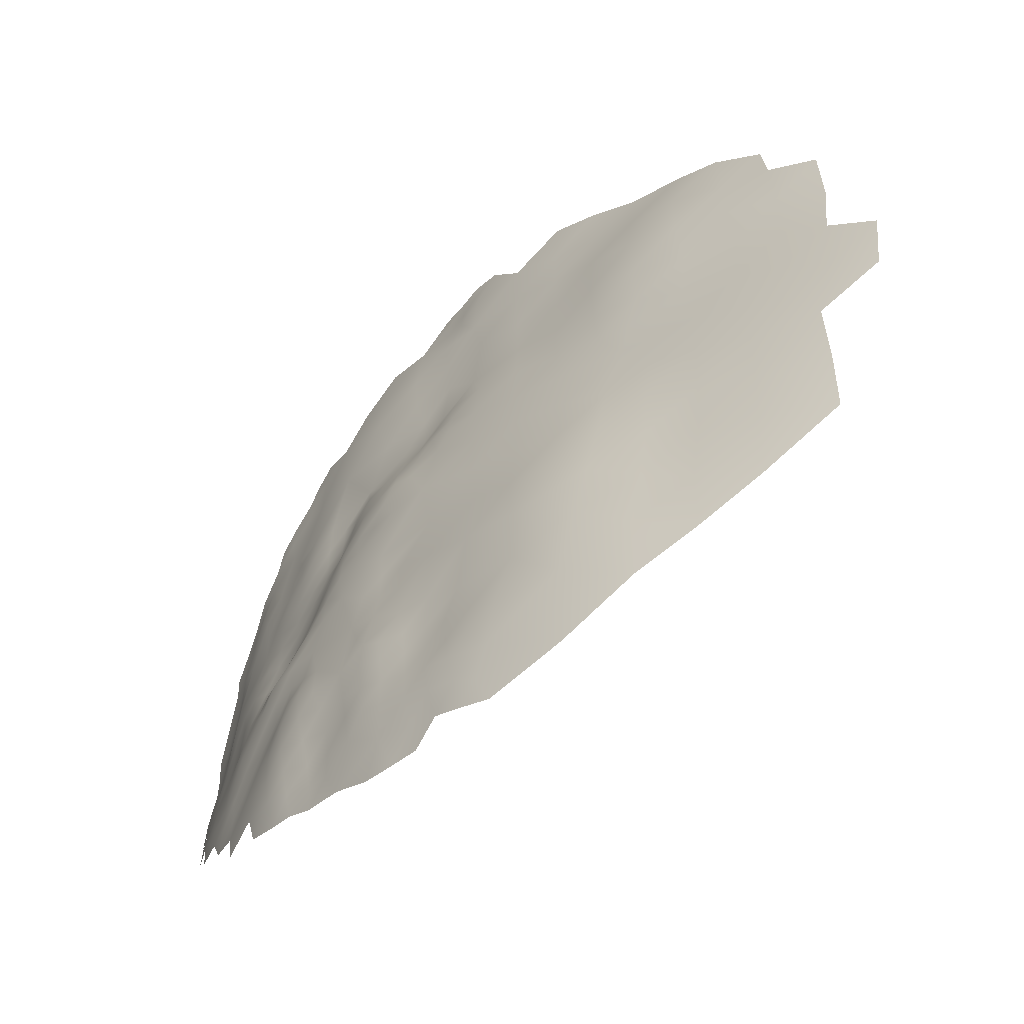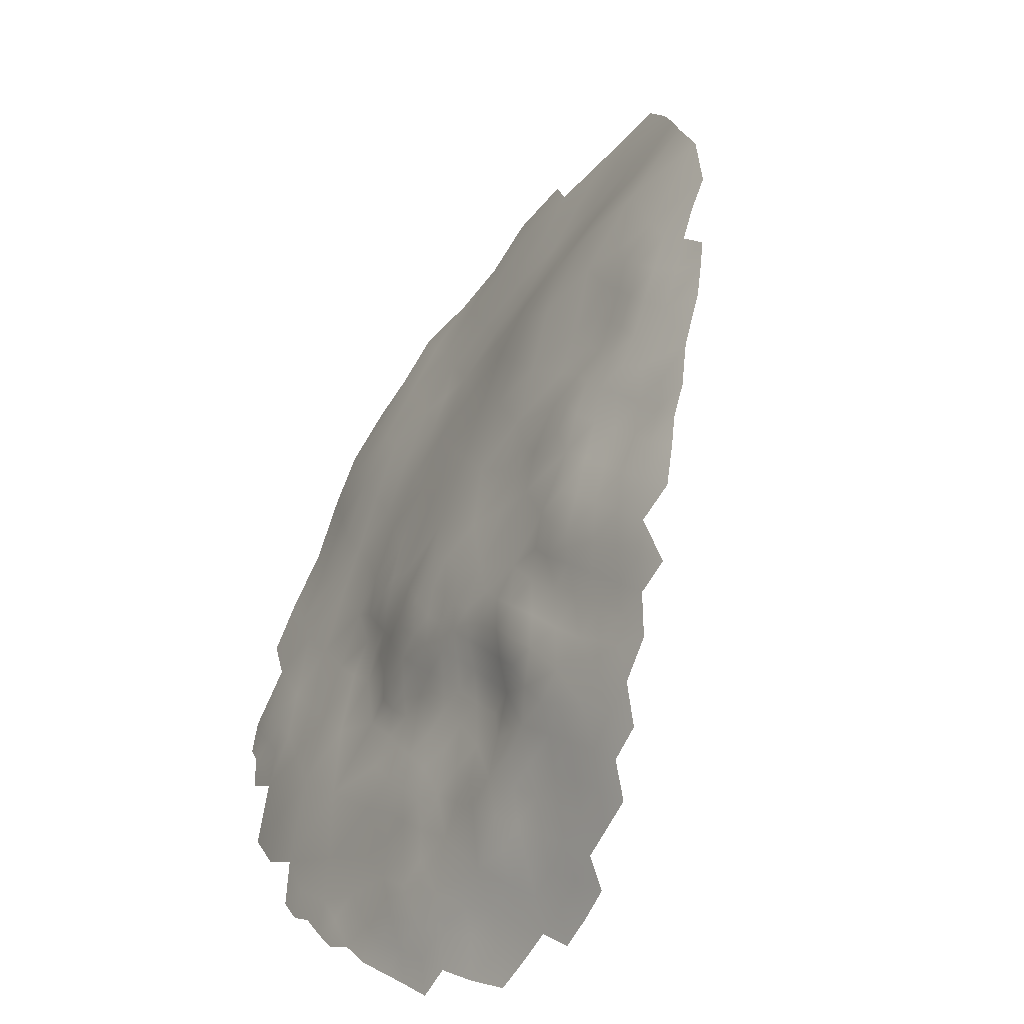
<metadata>
{"format":"obj","ext":"obj","renderer":"f3d","projection":"perspective","resolution":1024,"background":"white","views":[{"elev":79.0,"azim":19.4,"up":"+Y"},{"elev":12.7,"azim":-35.0,"up":"+Y"}]}
</metadata>
<code>
v -313.4 708.4 -43.52
v -312.4 712.8 -46.14
v -313.5 708.6 -47.83
v -314.4 704.4 -45.32
v -314.5 704.5 -49.29
v -315.2 700.4 -47.3
v -314.9 700.2 -43.21
v -315.7 696.4 -45.3
v -315.3 700.4 -51.51
v -315.9 696.6 -49.49
v -315.9 696.6 -53.75
v -316.7 692.9 -51.77
v -316.4 692.9 -47.29
v -316.8 692.9 -56.09
v -317.3 689.4 -53.59
v -311.5 716 -48.63
v -312.5 712.7 -51.14
v -317.6 685.8 -51.02
v -317.4 685.9 -46.66
v -317 689.5 -49.13
v -318 685.8 -55.49
v -318.5 682.1 -53.26
v -318.3 682.2 -48.89
v -316.7 689.7 -44.72
v -317.6 689.5 -57.82
v -318.4 685.9 -59.93
v -318.9 682.2 -57.85
v -319.5 678.4 -55.56
v -320.7 674.4 -58.08
v -319.9 678.3 -60.24
v -308.2 726.1 -45.22
v -309.5 722.3 -47.3
v -310.8 717.8 -45.17
v -309.3 722.4 -51.78
v -308.5 725.7 -49.41
v -308.2 726 -53.48
v -310.2 718.8 -54.31
v -309.2 722.4 -57.02
v -310 718.9 -59.01
v -311.5 715.3 -56.04
v -308.9 722.5 -61.83
v -309.6 719.1 -63.65
v -311.3 715.4 -61.02
v -310.4 718.9 -49.96
v -311.5 715.9 -52.33
v -315.2 700.2 -55.74
v -316 696.6 -58.06
v -319.2 682.1 -62.41
v -320.3 678.1 -65.23
v -323.5 669.3 -79.25
v -323.9 669.2 -83.72
v -323.5 669.7 -88.31
v -314.6 704.2 -53.72
v -313.6 708.5 -52.49
v -314 707.9 -56.79
v -308.1 726 -58.16
v -306.8 729.8 -55.26
v -307.1 729.6 -50.3
v -305.4 733.7 -48.24
v -303.2 737.6 -50.25
v -305.3 733.7 -52.98
v -303 737.3 -54.59
v -304.8 733.7 -57.36
v -301.8 737.3 -58.77
v -301.4 740.5 -52.15
v -300.4 740.7 -56.14
v -322.5 672.9 -77.41
v -322.2 673 -73.03
v -321.7 676.6 -75.38
v -322 676.1 -80.27
v -322.7 672.5 -81.42
v -323.3 669.3 -75.27
v -322.4 673.4 -85.24
v -323.2 669.4 -70.84
v -301.1 737.2 -63.52
v -310.9 715.8 -66.21
v -309.2 719.1 -68.7
v -310.6 715.8 -71.05
v -312.3 712.5 -68.8
v -308.2 719.6 -73.86
v -309.7 715.6 -75.08
v -311.2 712.7 -73.1
v -308.9 715.6 -78.76
v -310.3 712.7 -77.71
v -309.7 712.7 -81.73
v -310.8 709.6 -79.81
v -311.3 709.5 -75.49
v -311.4 706.3 -77.48
v -312.2 709.5 -71.01
v -307.7 722.5 -69.99
v -308.6 722.4 -66.27
v -323.9 668.6 -91.94
v -322.1 673.2 -68.65
v -321.5 673.5 -63.65
v -321.3 677.1 -70.69
v -320.3 681.3 -72.82
v -307.9 725.9 -63.42
v -307.4 725.9 -67.5
v -322.5 671.6 -92.92
v -318.1 689.5 -61.85
v -319 686.2 -65.72
v -306.5 729.8 -59.96
v -303.9 733.5 -61.7
v -303.2 733.5 -66.29
v -305.8 729.8 -64.5
v -312 706.2 -73.14
v -312.9 706 -68.58
v -313 709.6 -67.39
v -316.1 696.6 -62.45
v -315.3 700.2 -60.1
v -314.5 704 -57.77
v -314.7 703.8 -62.81
v -315.6 699.9 -64.32
v -316.3 696.6 -67.41
v -317.3 692.7 -64.68
v -317 693 -60.46
v -313.6 708 -63.82
v -299.2 740.9 -65.6
v -300.6 737.3 -67.97
v -305.3 729.6 -68.14
v -310.4 709.7 -83.7
v -309.7 709.7 -87.47
v -309.1 712.8 -85.28
v -307.9 712.9 -89.21
v -308.8 709.6 -91.66
v -307.1 712.9 -93.14
v -305.7 716.5 -92.19
v -305.3 715.7 -95.55
v -307.4 710.5 -96.56
v -309.6 706.6 -94
v -310.4 706.7 -89.71
v -308.6 706.4 -98.12
v -310 703.4 -95.85
v -310.7 703.4 -91.75
v -307.1 708.5 -100.4
v -310.9 706.8 -85.52
v -311.2 703.6 -87.69
v -309.1 703.3 -99.46
v -311.6 703.6 -83.99
v -311.5 700.2 -89.63
v -312.4 700.1 -86.19
v -307.4 717.6 -82.18
v -311.2 700.1 -93.81
v -306.9 716.2 -87.65
v -307.5 704.1 -102.8
v -306 703.7 -106.8
v -307.5 700.9 -105.5
v -298.6 743.5 -57.97
v -299.1 743.6 -53.53
v -296.4 747.6 -56.48
v -297.5 744.4 -62.69
v -299.7 740.6 -60.84
v -312.1 696.9 -91.84
v -314.1 707.2 -59.89
v -322.4 668.3 -103.4
v -320.7 680.1 -79.38
v -313.1 711.4 -58.23
v -314.5 700.8 -68.07
v -317.3 692.2 -69.26
v -320.4 679.5 -84.48
v -319.3 683.4 -81.68
v -318.8 683.3 -85.91
v -318.1 686.6 -83.49
v -317.7 686.6 -87.74
v -316.7 690.1 -85.47
v -316.3 690.1 -89.66
v -317.6 685.5 -92.65
v -318.6 683.6 -89.19
v -319.5 680.5 -89.53
v -314.1 693.7 -90.79
v -315.2 690.2 -94.52
v -318.3 686.9 -79.11
v -317.3 689.7 -81.3
v -315.6 693.4 -82.55
v -315 693.7 -86.75
v -313.2 696.9 -88.19
v -314 696.9 -84.05
v -321.7 668.9 -107
v -321.1 671.6 -103.9
v -312.5 702.8 -75.46
v -310.7 700.2 -97.76
v -311.6 696.7 -96
v -311 697.2 -99.2
v -309.4 699.8 -101.4
v -311.7 693.5 -100.9
v -313 693.8 -94.4
v -300.1 737.4 -72.31
v -298.6 740.8 -69.65
v -297.6 740.9 -73.61
v -296.2 744.2 -70.86
v -294.7 744.3 -74.94
v -296 741.1 -77.52
v -298.8 738.1 -75.92
v -297.4 743.8 -66.94
v -293.6 747.5 -72.22
v -291.4 750.9 -73.41
v -292.3 747.5 -76.1
v -300.8 734.9 -75.28
v -302.4 733.4 -71.19
v -302.1 731.8 -76.14
v -289.9 754.4 -70.6
v -287.2 757.8 -72.28
v -288.9 754.4 -74.95
v -285.1 758.9 -77.31
v -288 754.2 -78.93
v -290.1 751.1 -77.29
v -285.5 761.2 -69.15
v -284.8 760.8 -73.03
v -288.5 758.1 -63.34
v -287.8 758.1 -67.76
v -290.2 754.7 -66.06
v -288.8 751.1 -81.77
v -292.4 750.8 -69.3
v -319.4 683.5 -77.53
v -318.1 687.3 -74
v -316.8 691.7 -73.54
v -316.2 694.9 -71.55
v -315.4 695.2 -75.36
v -316.7 691.4 -77.74
v -291.3 747.6 -79.83
v -293.4 744.1 -78.9
v -322.5 669.2 -99.83
v -321.5 672.5 -97.18
v -323.4 668.9 -95.59
v -321.2 675.3 -90.93
v -295.2 747 -67.66
v -293.6 750.5 -63.82
v -312.5 712.5 -64.29
v -294.7 740.5 -82.69
v -311.1 706.8 -81.57
v -314.4 696.5 -79.44
v -301.1 731.8 -79.61
v -301.6 728.3 -82.54
v -303.6 727.5 -77.69
v -299.4 731.6 -83.86
v -300.3 728.2 -87.26
v -301.4 725.1 -88.86
v -302.5 725.2 -85.54
v -303.9 724.6 -82.29
v -303.9 721.4 -88.54
v -304.8 703.7 -110.5
v -302.9 707.3 -111.9
v -304.7 700.6 -113.1
v -306 700.6 -109.1
v -308.3 697.2 -107.2
v -307.4 696.5 -112.4
v -305.5 707.1 -104.5
v -302.8 711.4 -106.3
v -312.7 702.7 -71.26
v -293.1 752.8 -58.4
v -290.7 755.8 -60.87
v -297.7 736.9 -80.22
v -306.2 726.3 -71.06
v -282.3 764.6 -71.01
v -286 755.2 -82.77
v -303.6 703.9 -114.3
v -314.5 698.6 -72.51
v -320 681.3 -67.12
v -291.3 745.2 -84.48
v -305.1 710.6 -102
v -319.7 673.6 -109.2
v -304.5 707 -108.3
v -302.5 710 -109.8
v -311.9 703.5 -79.95
v -312.8 700.1 -82.26
v -313.3 699.9 -77.61
v -302.3 702.7 -119.1
v -300.7 707.8 -117.4
v -286.3 726.6 -124.4
v -282.9 730.1 -126.6
v -282.6 733.2 -122.2
v -290.1 739.4 -99.82
v -293.7 734.3 -97.71
v -311.7 675.9 -132.9
v -310.9 679.2 -131.4
v -309.1 682 -132.9
v -310 678.9 -135.4
v -308.9 679 -138.4
v -308.4 681.9 -136.2
v -306.8 682.2 -140.5
v -308.6 685 -130.8
v -306.3 689.2 -129.8
v -307.5 685.2 -134.9
v -310.2 681.9 -129.3
v -309.6 684.7 -126.4
v -307.7 689.3 -123.3
v -263.3 744.9 -142.9
v -267 745.2 -135.8
v -261.7 751.3 -136.1
v -264.7 738.7 -149.2
v -268.4 738.9 -142.2
v -270.2 732.8 -148.5
v -273.6 733.3 -140.8
v -271.9 739.5 -134.6
v -257.9 751.1 -143.4
v -256.3 757.3 -136.4
v -260.9 756.9 -128.4
v -293 726.5 -110.2
v -270 745.7 -128.8
v -277.9 733.1 -132.1
v -275.7 739.5 -127.1
v -258.2 763.1 -121.8
v -255.9 769.4 -115
v -298 719.9 -107.3
v -289.5 726.7 -117.7
v -294.6 720.4 -114.6
v -291.3 720.5 -121.8
v -296.2 714.1 -119.7
v -299.6 713.5 -112.6
v -292.9 714.4 -126.6
v -297.4 708.1 -124.1
v -294.4 708.2 -132
v -299.2 702.2 -129.1
v -296.1 726.7 -102.6
v -291.1 733 -105.3
v -286.6 738.9 -107.6
v -285.9 744.5 -102.5
v -281.7 745 -108.7
v -282.6 738.9 -114.7
v -287.5 732.8 -113.2
v -281.2 750.5 -102.4
v -275.9 751 -108.8
v -274.7 756.8 -102.7
v -270.1 756.9 -109.9
v -271.8 751.1 -116.2
v -277.6 745.1 -115
v -280.6 755.4 -96.28
v -273.8 762.5 -95.82
v -268.7 763.1 -102.9
v -265.8 757 -118.3
v -264 763 -112.1
v -283.4 727.1 -131.1
v -279.3 727.6 -138.3
v -285.5 721.5 -136.2
v -288.3 721.2 -128.6
v -282 721.5 -143.9
v -287.5 715.3 -141.4
v -290.3 715.1 -133.7
v -278.6 740 -120.1
v -273.6 745.6 -122.1
v -266.5 769.5 -96.59
v -261.6 769.7 -104.6
v -267.2 733.1 -155
v -302.2 718.8 -99.29
v -299 726.8 -94.05
v -297.1 733.6 -88.92
v -292.8 739.6 -91.51
v -288 746.1 -95.11
v -286.1 752.2 -88.91
v -267.7 751.6 -124.1
v -271.5 769.1 -89.11
v -301.3 695.9 -134.4
v -303.8 695.9 -126.3
v -305.8 696 -118.6
v -310 690 -115.9
v -312 690.5 -108.3
v -315.1 683.3 -112.4
v -316.4 684.2 -103.1
v -319.6 677.4 -99.02
v -312 683.9 -120.3
v -316.5 676.9 -117.1
v -313.1 678.1 -126.1
v -316.9 671.6 -122.9
v -296.3 702.2 -137
v -291.9 708.5 -139.3
v -293.1 702.4 -144.2
v -297.9 696.2 -142.1
v -303 689.6 -139.8
v -299.4 690.8 -147.6
v -294.9 696.2 -149.8
v -275.9 727.5 -146.2
v -272.6 727.5 -153.6
v -277.9 721.7 -151.4
v -279.9 761 -88.08
v -288.5 709.2 -146.3
v -318.9 671.4 -115.8
v -265.2 750.8 -130.2
v -289.6 702.7 -151.6
v -284.4 710 -154.4
v -276.7 768.1 -79.38
v -283.9 715.6 -149.3
v -280 715.8 -156.4
v -274.5 721.9 -157.4
f 243 244 241
f 89 108 79
f 85 123 121
f 89 107 108
f 136 121 122
f 146 147 145
f 137 139 136
f 276 275 284
f 234 200 232
f 146 241 244
f 147 146 244
f 123 122 121
f 262 242 241
f 262 241 146
f 153 143 182
f 129 135 132
f 121 230 86
f 198 187 193
f 183 181 184
f 176 153 170
f 123 124 122
f 85 121 86
f 230 121 136
f 247 262 146
f 130 129 132
f 247 146 145
f 106 107 89
f 143 133 181
f 248 247 260
f 50 72 67
f 262 247 248
f 133 143 134
f 88 230 264
f 255 212 205
f 241 256 243
f 85 86 84
f 130 133 134
f 177 175 174
f 137 131 134
f 137 134 140
f 71 67 70
f 281 276 284
f 115 114 159
f 176 140 153
f 176 141 140
f 168 162 164
f 178 155 179
f 133 130 132
f 133 132 138
f 120 253 98
f 164 162 163
f 191 221 192
f 141 137 140
f 83 84 81
f 199 187 198
f 95 69 68
f 24 13 20
f 86 230 88
f 139 230 136
f 139 264 230
f 161 160 156
f 125 131 122
f 106 249 107
f 83 142 85
f 83 85 84
f 161 163 162
f 161 162 160
f 196 197 195
f 13 8 10
f 197 196 206
f 25 21 15
f 11 46 47
f 86 87 84
f 86 88 87
f 80 77 90
f 168 164 167
f 26 21 25
f 169 162 168
f 109 47 110
f 279 278 277
f 279 280 278
f 245 147 244
f 276 283 279
f 276 281 283
f 171 167 166
f 165 164 163
f 154 117 112
f 6 9 10
f 106 87 88
f 9 46 11
f 9 11 10
f 51 73 52
f 93 68 74
f 177 265 141
f 169 160 162
f 181 183 182
f 181 182 143
f 213 196 195
f 37 44 34
f 164 165 166
f 164 166 167
f 180 106 88
f 81 82 78
f 79 82 89
f 179 261 178
f 19 20 18
f 110 47 46
f 125 122 124
f 42 41 91
f 191 195 197
f 37 40 45
f 18 22 23
f 170 175 176
f 189 188 190
f 15 12 14
f 15 14 25
f 30 27 48
f 97 91 41
f 97 98 91
f 99 224 92
f 71 50 67
f 136 122 131
f 136 131 137
f 188 119 118
f 277 276 279
f 35 36 34
f 35 34 32
f 234 232 233
f 234 233 239
f 53 111 46
f 53 46 9
f 216 217 218
f 181 138 184
f 181 133 138
f 148 151 152
f 19 24 20
f 113 109 110
f 113 110 112
f 32 34 44
f 19 18 23
f 90 98 253
f 130 131 125
f 130 134 131
f 172 161 214
f 142 123 85
f 141 265 139
f 141 139 137
f 91 98 90
f 91 90 77
f 219 216 218
f 65 149 66
f 58 57 36
f 58 36 35
f 257 218 217
f 100 26 25
f 71 73 51
f 6 10 8
f 129 130 125
f 129 125 126
f 151 194 118
f 177 176 175
f 177 141 176
f 78 80 81
f 78 77 80
f 277 274 275
f 277 275 276
f 148 66 149
f 265 264 139
f 235 233 232
f 238 236 237
f 93 95 68
f 28 27 30
f 55 154 111
f 27 21 26
f 172 173 163
f 172 163 161
f 192 229 252
f 192 221 229
f 16 17 2
f 14 11 47
f 14 12 11
f 263 242 262
f 263 262 248
f 221 191 197
f 221 197 220
f 18 21 22
f 18 15 21
f 180 264 266
f 180 88 264
f 190 194 226
f 214 161 156
f 5 6 4
f 15 20 12
f 15 18 20
f 113 158 114
f 100 116 115
f 237 240 238
f 25 14 116
f 25 116 100
f 12 10 11
f 190 195 191
f 4 6 7
f 68 69 67
f 13 12 20
f 13 10 12
f 114 217 159
f 143 153 140
f 143 140 134
f 115 116 109
f 29 28 30
f 216 159 217
f 7 6 8
f 79 78 82
f 205 206 203
f 157 154 55
f 228 79 108
f 116 47 109
f 116 14 47
f 43 157 40
f 224 223 222
f 224 99 223
f 16 45 17
f 126 125 124
f 236 233 235
f 26 48 27
f 210 211 209
f 56 36 57
f 258 49 48
f 258 48 101
f 186 170 153
f 186 153 182
f 189 193 187
f 33 44 16
f 33 32 44
f 76 79 228
f 203 206 196
f 31 35 32
f 174 175 165
f 201 202 203
f 45 44 37
f 45 16 44
f 191 192 189
f 191 189 190
f 119 187 199
f 208 204 202
f 68 72 74
f 68 67 72
f 102 56 57
f 51 50 71
f 69 70 67
f 206 205 212
f 111 110 46
f 58 61 57
f 58 59 61
f 49 30 48
f 62 63 61
f 194 188 118
f 194 190 188
f 192 252 193
f 192 193 189
f 201 196 213
f 201 203 196
f 254 208 207
f 172 219 173
f 202 210 207
f 202 207 208
f 62 66 64
f 242 256 241
f 87 89 82
f 87 106 89
f 145 184 138
f 173 165 163
f 173 174 165
f 171 166 170
f 171 170 186
f 65 62 60
f 65 66 62
f 152 64 66
f 152 66 148
f 27 28 22
f 27 22 21
f 39 43 40
f 39 40 37
f 213 226 227
f 259 221 220
f 259 229 221
f 104 105 103
f 180 249 106
f 114 115 109
f 114 109 113
f 104 119 199
f 188 189 187
f 188 187 119
f 75 118 119
f 111 154 112
f 111 112 110
f 102 103 105
f 102 63 103
f 281 284 285
f 203 204 205
f 203 202 204
f 57 61 63
f 57 63 102
f 238 239 233
f 238 233 236
f 150 148 149
f 3 17 54
f 3 2 17
f 75 64 152
f 5 9 6
f 5 53 9
f 126 127 128
f 266 264 265
f 76 77 78
f 76 78 79
f 4 3 5
f 4 1 3
f 43 39 42
f 84 87 82
f 84 82 81
f 215 172 214
f 1 2 3
f 104 120 105
f 37 38 39
f 215 216 219
f 215 219 172
f 39 38 41
f 39 41 42
f 226 195 190
f 226 213 195
f 231 266 265
f 231 265 177
f 220 197 206
f 220 206 212
f 124 144 127
f 124 127 126
f 117 108 107
f 152 151 118
f 152 118 75
f 64 63 62
f 101 48 26
f 101 26 100
f 147 184 145
f 96 69 95
f 282 285 286
f 282 281 285
f 166 165 175
f 166 175 170
f 174 231 177
f 257 158 249
f 54 5 3
f 54 53 5
f 246 244 243
f 246 245 244
f 43 76 228
f 43 42 76
f 123 144 124
f 201 211 210
f 201 210 202
f 104 103 75
f 104 75 119
f 251 209 211
f 77 42 91
f 77 76 42
f 247 135 260
f 60 62 61
f 60 61 59
f 142 144 123
f 103 63 64
f 103 64 75
f 257 249 180
f 257 180 266
f 105 120 98
f 105 98 97
f 102 105 97
f 268 267 256
f 56 41 38
f 55 111 53
f 55 53 54
f 219 174 173
f 36 56 38
f 283 280 279
f 228 108 117
f 213 211 201
f 213 227 211
f 33 16 2
f 34 36 38
f 34 38 37
f 179 155 222
f 257 217 114
f 257 114 158
f 346 236 235
f 99 92 52
f 56 102 97
f 56 97 41
f 40 17 45
f 198 232 200
f 157 43 228
f 132 145 138
f 362 284 275
f 70 156 160
f 266 231 218
f 266 218 257
f 219 218 231
f 219 231 174
f 158 107 249
f 243 256 267
f 69 156 70
f 255 205 204
f 151 226 194
f 95 258 96
f 185 182 183
f 49 258 95
f 73 71 70
f 157 55 54
f 199 120 104
f 240 127 144
f 199 198 200
f 225 223 99
f 185 183 184
f 145 135 247
f 145 132 135
f 268 256 242
f 96 215 214
f 94 30 49
f 94 29 30
f 158 113 112
f 83 81 80
f 227 251 211
f 227 250 251
f 129 260 135
f 360 286 285
f 49 93 94
f 49 95 93
f 58 35 31
f 157 117 154
f 157 228 117
f 80 90 253
f 225 99 52
f 225 52 73
f 271 270 269
f 186 182 185
f 198 193 252
f 372 383 373
f 101 100 115
f 96 156 69
f 96 214 156
f 112 117 107
f 112 107 158
f 362 275 274
f 332 269 270
f 282 283 281
f 299 350 377
f 167 169 168
f 73 70 160
f 240 239 238
f 157 17 40
f 157 54 17
f 343 372 292
f 312 365 364
f 215 159 216
f 311 308 310
f 348 317 272
f 128 129 126
f 259 220 212
f 364 365 366
f 345 237 236
f 326 339 319
f 367 364 366
f 367 368 352
f 309 242 263
f 225 160 169
f 225 73 160
f 179 222 223
f 179 223 359
f 362 285 284
f 346 345 236
f 150 151 148
f 312 364 313
f 347 272 273
f 347 348 272
f 354 246 243
f 320 316 319
f 381 382 379
f 317 318 316
f 245 184 147
f 340 301 339
f 355 246 354
f 332 335 269
f 307 310 308
f 364 367 352
f 307 269 335
f 307 305 269
f 227 226 151
f 311 312 313
f 305 307 306
f 305 306 298
f 298 306 304
f 298 304 314
f 360 285 362
f 245 185 184
f 340 339 326
f 306 307 308
f 306 308 309
f 300 301 294
f 325 340 326
f 293 371 333
f 323 324 322
f 334 338 335
f 334 335 332
f 312 310 338
f 312 311 310
f 343 292 290
f 336 337 334
f 344 314 304
f 332 300 333
f 354 243 267
f 355 286 360
f 338 334 337
f 240 144 142
f 101 115 159
f 292 371 293
f 304 306 309
f 330 324 331
f 356 185 245
f 313 364 352
f 313 352 353
f 366 365 375
f 365 337 375
f 318 326 319
f 318 319 316
f 308 311 268
f 383 382 373
f 335 310 307
f 335 338 310
f 314 315 298
f 309 263 248
f 349 212 255
f 361 363 376
f 369 368 367
f 315 273 272
f 372 373 371
f 372 371 292
f 381 375 337
f 381 337 336
f 357 358 356
f 370 366 378
f 370 369 367
f 370 367 366
f 353 282 286
f 320 315 316
f 323 322 321
f 323 321 327
f 354 286 355
f 354 353 286
f 299 288 294
f 350 299 340
f 290 291 287
f 299 301 340
f 299 294 301
f 325 324 330
f 325 322 324
f 321 318 317
f 321 322 318
f 288 291 294
f 288 287 291
f 328 329 323
f 355 360 357
f 355 357 356
f 309 308 268
f 309 268 242
f 344 345 314
f 377 289 288
f 377 288 299
f 316 315 272
f 316 272 317
f 322 326 318
f 322 325 326
f 325 350 340
f 325 330 350
f 333 371 336
f 373 336 371
f 327 328 323
f 378 366 375
f 298 315 320
f 298 320 305
f 96 258 101
f 359 223 225
f 368 280 283
f 297 289 377
f 297 296 289
f 293 294 291
f 293 333 300
f 293 300 294
f 334 333 336
f 334 332 333
f 361 376 261
f 296 295 289
f 292 291 290
f 292 293 291
f 254 204 208
f 319 339 271
f 171 186 185
f 381 373 382
f 381 336 373
f 361 357 360
f 311 267 268
f 338 365 312
f 338 337 365
f 289 295 287
f 289 287 288
f 329 324 323
f 342 329 341
f 345 240 237
f 215 96 101
f 215 101 159
f 297 377 350
f 300 332 270
f 374 328 327
f 344 128 127
f 346 347 273
f 379 375 381
f 347 229 259
f 361 362 363
f 361 360 362
f 320 319 271
f 378 375 379
f 356 245 246
f 356 246 355
f 329 331 324
f 301 271 339
f 341 328 351
f 341 329 328
f 305 271 269
f 305 320 271
f 314 273 315
f 352 282 353
f 359 261 179
f 346 235 252
f 342 331 329
f 351 374 380
f 351 328 374
f 345 346 273
f 345 273 314
f 349 259 212
f 300 271 301
f 300 270 271
f 346 229 347
f 346 252 229
f 304 309 248
f 359 225 169
f 358 185 356
f 344 304 248
f 344 248 260
f 374 327 349
f 374 349 255
f 348 347 259
f 348 259 349
f 302 331 303
f 302 330 331
f 358 171 185
f 348 321 317
f 353 354 267
f 358 167 171
f 368 282 352
f 368 283 282
f 297 330 302
f 297 350 330
f 313 267 311
f 313 353 267
f 359 167 358
f 359 169 167
f 344 240 345
f 344 127 240
f 344 129 128
f 344 260 129
f 357 361 261
f 348 349 327
f 348 327 321
f 358 261 359
f 358 357 261
f 342 303 331
f 374 255 204
f 380 374 204
f 380 204 254
f 80 142 83
f 234 199 200
f 199 253 120
f 142 239 240
f 142 234 239
f 234 253 199
f 234 80 253
f 142 80 234
f 232 252 235
f 232 198 252
f 227 150 250
f 151 150 227

</code>
